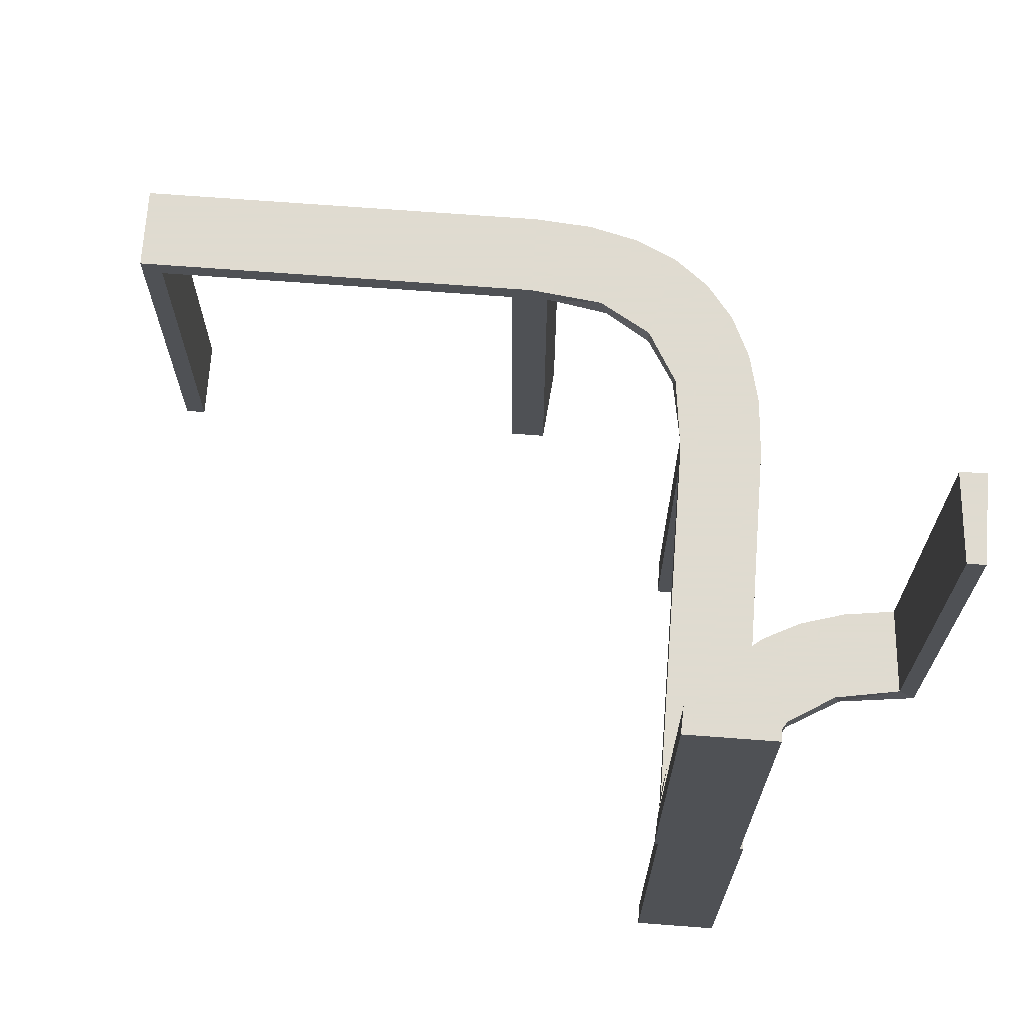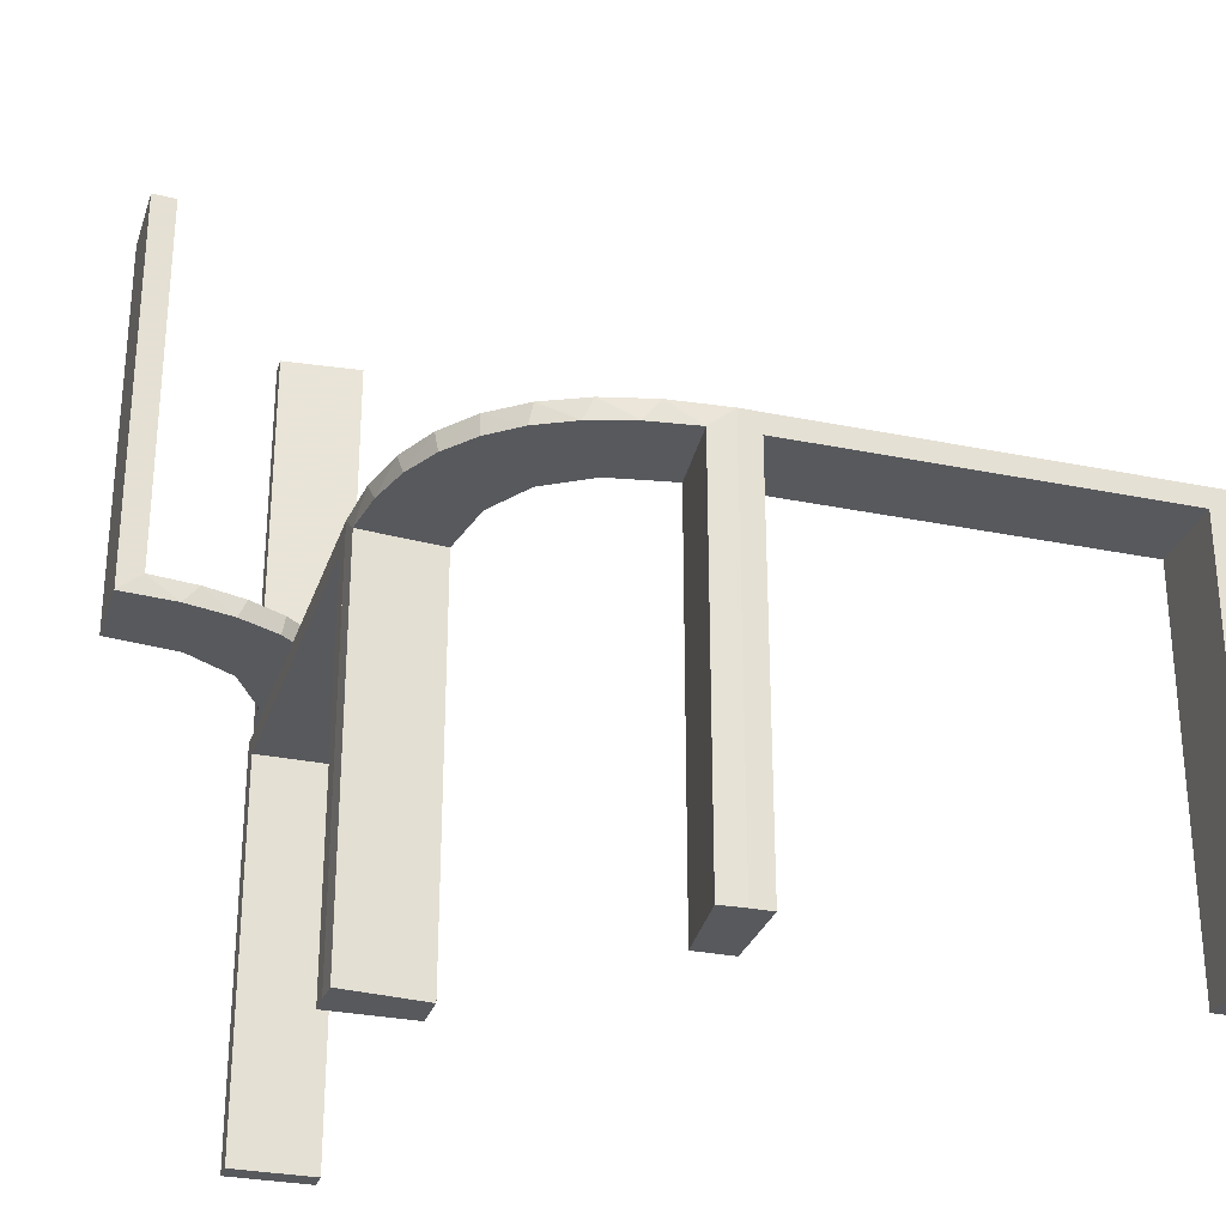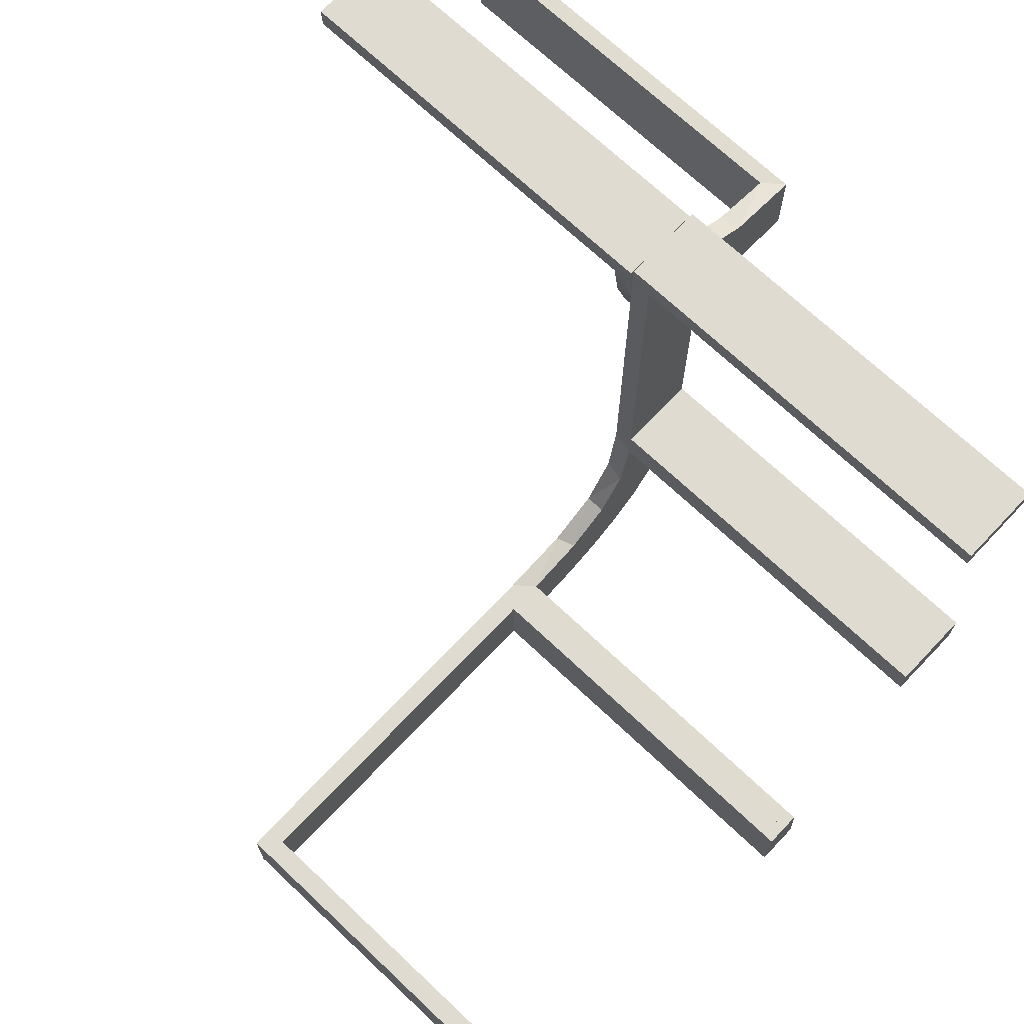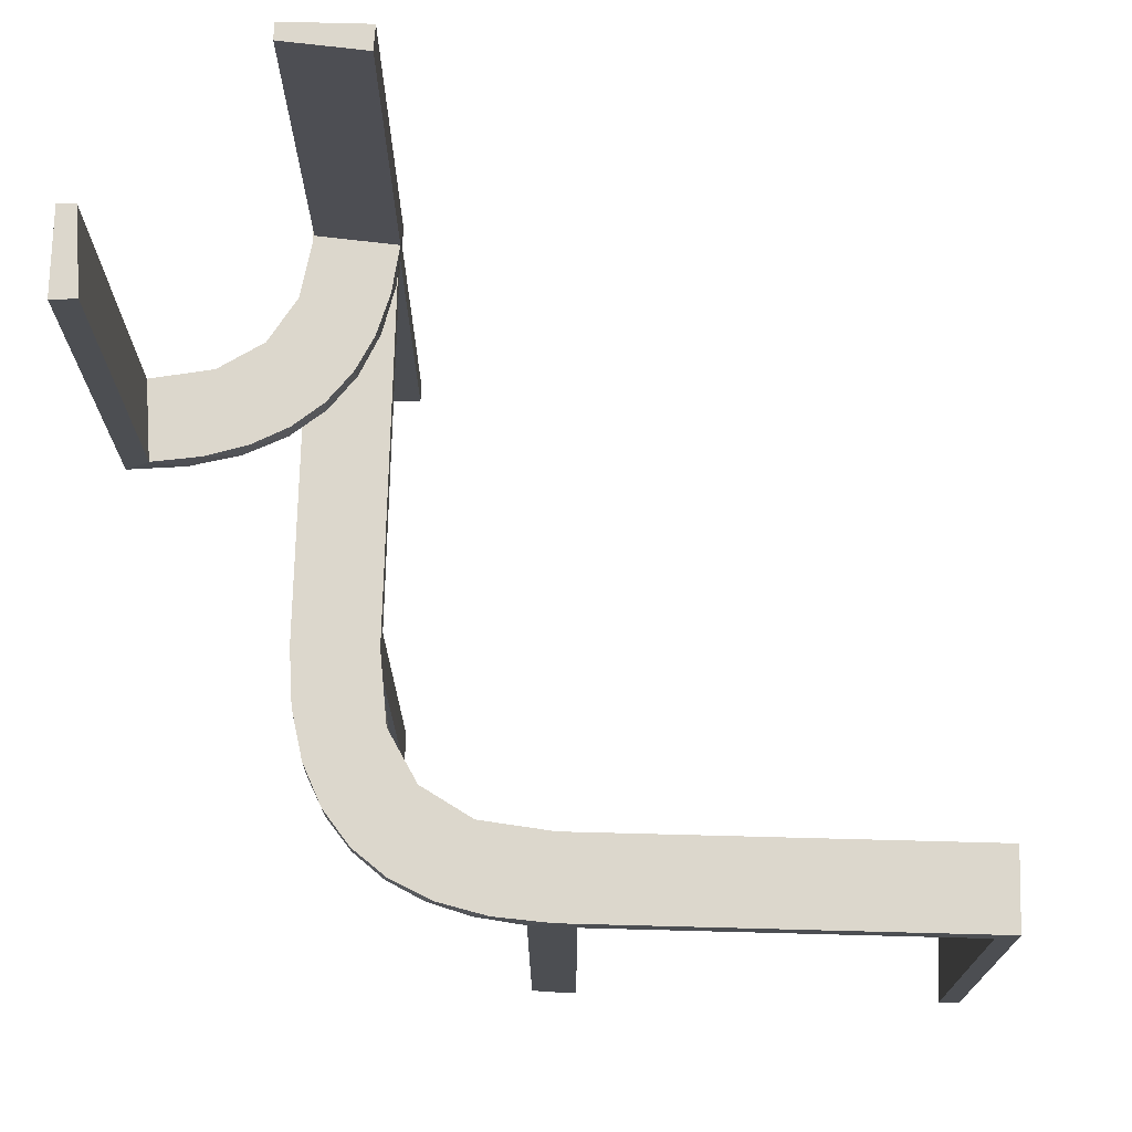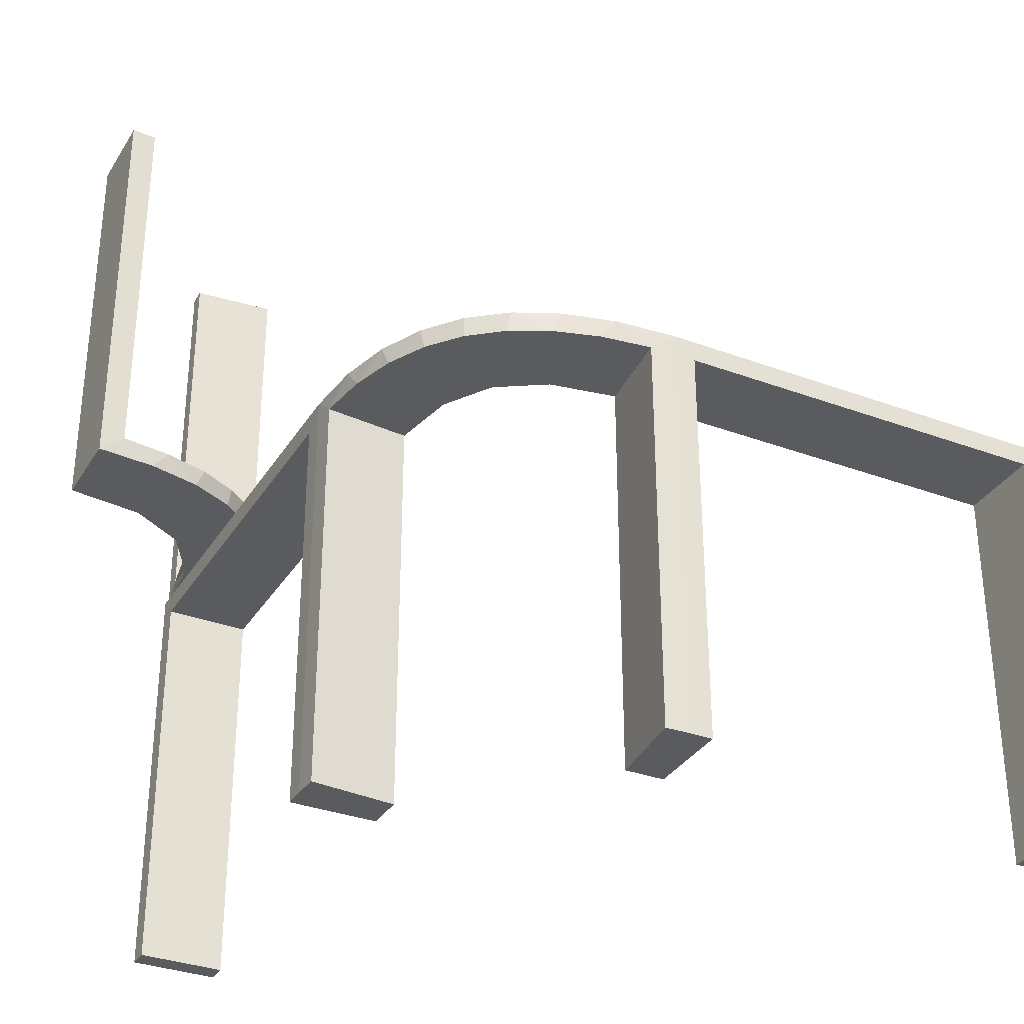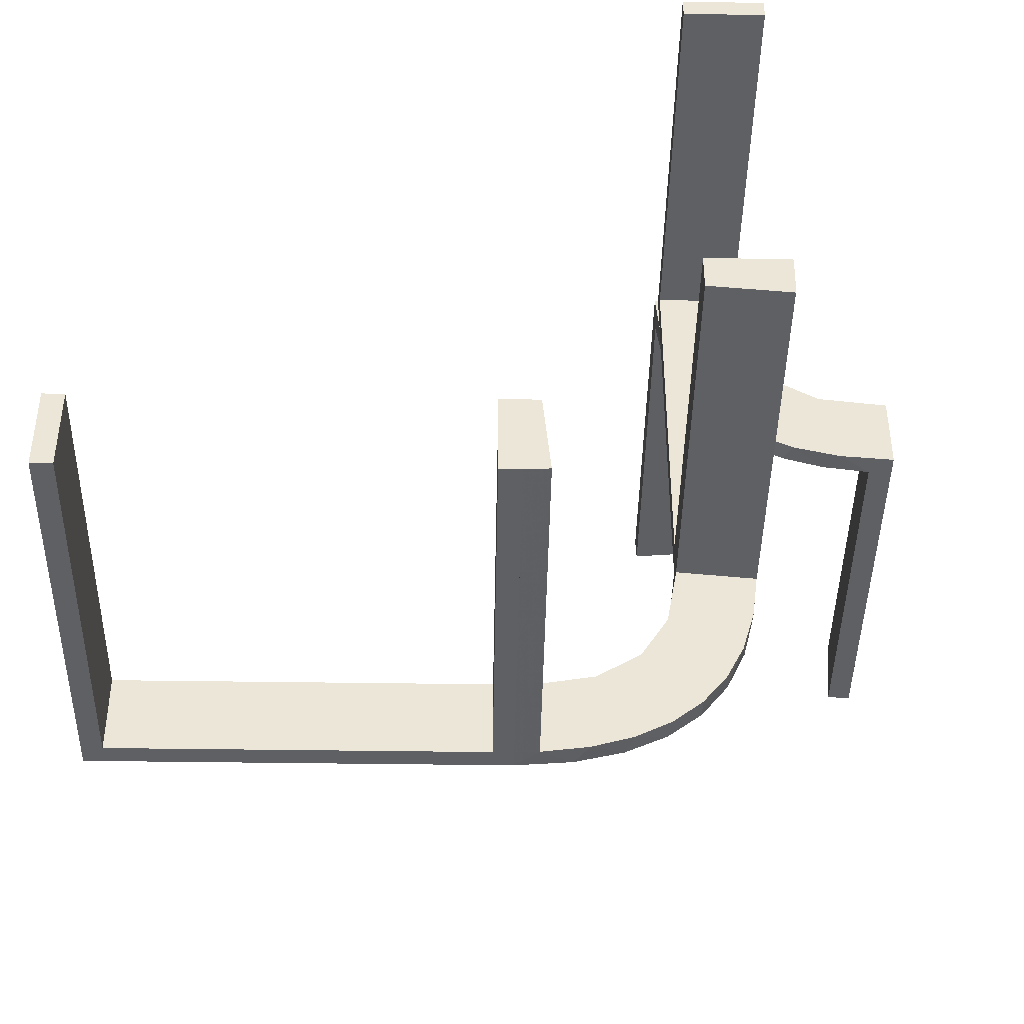
<metadata>
{"format":"obj","ext":"obj","renderer":"f3d","projection":"perspective","resolution":1024,"background":"white","views":[{"elev":70.2,"azim":-175.7,"up":"+Z"},{"elev":-29.4,"azim":-16.8,"up":"+Z"},{"elev":70.0,"azim":133.4,"up":"+Y"},{"elev":73.0,"azim":1.5,"up":"+Z"},{"elev":-33.2,"azim":-27.1,"up":"+Z"},{"elev":-42.6,"azim":179.0,"up":"+Y"}]}
</metadata>
<code>
v 0 -0.2 0
v 0 -0.2 -0.5
v 0 -0.3 0
v 0 -0.3 -0.5
v 0 -0.3 -0.25
v 0 -0.2 0
v 0 -0.2 -0.5
v 0.475 -0.2 -0.025
v 0.475 -0.2 -0.5
v 0.475 -0.3 -0.025
v 0.475 -0.3 -0.5
v -0.2398 0.32 0
v -0.2 0 0
v -0.2 0 -0.5
v -0.2 0.025 -0.025
v -0.2 0.025 -0.5
v -0.2 0.5 0
v -0.2 0.5 -0.5
v -0.2 0.475 -0.025
v -0.2 0.475 -0.5
v -0.4752 0.3009 0.5
v -0.4752 0.3009 0.3417
v -0.4752 0.3009 0.1833
v -0.4752 0.3009 0.025
v -0.3989 0.3143 0.025
v -0.02957 -0.2988 -0.025
v -0.02957 -0.2988 -0.5
v -0.02957 -0.2988 -0.2625
v -0.3101 0.2479 0.025
v -0.1296 -0.2796 0
v -0.1999 -0.02041 -0.025
v -0.1999 -0.02041 -0.1833
v -0.1999 -0.02041 -0.3417
v -0.1999 -0.02041 -0.5
v -0.216 0.3711 0
v -0.1521 -0.1521 0
v -0.1521 -0.1521 -0.025
v -0.1855 -0.2528 -0.025
v -0.2048 0.4119 0.025
v -0.09678 -0.1865 -0.025
v -0.1865 -0.09678 -0.025
v -0.2956 0.5008 0
v -0.2956 0.5008 0.25
v -0.2956 0.5008 0.5
v -0.2558 -0.1808 0
v -0.1969 0.4712 0.2625
v -0.1969 0.4712 0.5
v -0.1969 0.4712 0.025
v -0.2755 -0.1409 -0.025
v -0.2728 0.2779 0
v -0.2728 0.2779 0.025
v -0.4065 0.3117 0
v -0.4956 0.2008 0
v -0.4956 0.2008 0.25
v -0.4956 0.2008 0.5
v -0.4956 0.3008 0
v -0.4956 0.3008 0.5
v -0.2428 0.3153 0.025
v -0.2013 0.4314 0
v -0.08911 -0.1891 0
v -0.2229 -0.2229 0
v -0.2229 -0.2229 -0.025
v -0.3 0 0
v -0.3 0 -0.5
v -0.3 0.025 -0.025
v -0.3 0.025 -0.5
v -0.3 0.5 0
v -0.3 0.5 -0.5
v -0.3 0.475 -0.025
v -0.3 0.475 -0.5
v -0.1808 -0.2558 0
v -0.3091 0.404 0.025
v 0.025 -0.2 -0.025
v 0.025 -0.2 -0.5
v 0.025 -0.3 -0.025
v 0.025 -0.3 -0.5
v -0.2908 -0.08889 -0.025
v 0.5 -0.2 0
v 0.5 -0.2 -0.5
v 0.5 -0.3 0
v 0.5 -0.3 -0.5
v -0.1409 -0.2755 -0.025
v -0.08889 -0.2908 -0.025
v -0.366 0.2211 0
v -0.4263 0.2064 0
v -0.2528 -0.1855 -0.025
v -0.4661 0.202 0.2625
v -0.4661 0.202 0.5
v -0.4661 0.202 0.025
v -0.2202 0.3599 0.025
v -0.2988 -0.02957 -0.025
v -0.2988 -0.02957 -0.5
v -0.2988 -0.02957 -0.2625
v -0.2 0 0
v -0.2 0 -0.5
v -0.2 0 -0.25
v -0.1891 -0.08911 0
v -0.06937 -0.2944 0
v -0.3435 0.3486 0
v -0.3435 0.3486 0.025
v -0.4068 0.21 0.025
v -0.3 0 0
v -0.3 0 -0.5
v -0.2796 -0.1296 0
v -0.2958 0.4804 0.5
v -0.2958 0.4804 0.3417
v -0.2958 0.4804 0.1833
v -0.2958 0.4804 0.025
v -0.3548 0.2253 0.025
v -0.02041 -0.1999 -0.025
v -0.02041 -0.1999 -0.1833
v -0.02041 -0.1999 -0.3417
v -0.02041 -0.1999 -0.5
v -0.3148 0.245 0
v -0.1956 0.5008 0
v -0.1956 0.5008 0.5
v -0.2944 -0.06937 0
v -0.3065 0.4117 0
f 68 67 69
f 65 69 67
f 63 64 65
f 67 63 65
f 18 20 19
f 15 17 19
f 13 15 14
f 17 15 13
f 17 13 63
f 13 14 64
f 18 17 67
f 19 20 70
f 16 15 65
f 15 19 69
f 18 68 70
f 16 66 64
f 68 69 70
f 64 66 65
f 18 19 17
f 15 16 14
f 17 63 67
f 13 64 63
f 18 67 68
f 19 70 69
f 16 65 66
f 15 69 65
f 18 70 20
f 16 64 14
f 23 24 56
f 56 24 52
f 100 99 25
f 22 23 57
f 56 57 23
f 57 21 22
f 99 100 72
f 118 72 108
f 107 43 42
f 44 106 105
f 106 44 43
f 107 106 43
f 53 85 89
f 54 53 89
f 109 101 84
f 84 114 109
f 55 54 87
f 114 50 29
f 58 51 50
f 12 35 90
f 35 59 39
f 59 115 48
f 46 48 115
f 46 116 47
f 46 115 116
f 56 52 85
f 52 99 114
f 56 85 53
f 114 99 50
f 12 50 99
f 99 118 12
f 42 59 118
f 42 115 59
f 59 35 118
f 43 115 42
f 116 43 44
f 115 43 116
f 54 55 57
f 53 54 56
f 57 56 54
f 47 105 106
f 46 47 106
f 107 108 48
f 106 107 46
f 39 48 108
f 108 72 39
f 58 100 51
f 58 90 72
f 100 58 72
f 100 25 29
f 25 24 101
f 101 109 25
f 51 100 29
f 24 23 89
f 88 22 21
f 22 88 87
f 23 22 87
f 21 57 55
f 55 88 21
f 116 44 105
f 105 47 116
f 24 25 52
f 99 52 25
f 99 72 118
f 118 108 42
f 107 42 108
f 85 101 89
f 54 89 87
f 101 85 84
f 114 29 109
f 55 87 88
f 50 51 29
f 58 50 12
f 12 90 58
f 35 39 90
f 59 48 39
f 52 84 85
f 52 114 84
f 118 35 12
f 107 48 46
f 72 90 39
f 25 109 29
f 24 89 101
f 23 87 89
f 79 78 8
f 73 8 78
f 1 2 73
f 78 1 73
f 81 11 10
f 75 80 10
f 3 75 4
f 80 75 3
f 80 3 1
f 3 4 2
f 81 80 78
f 10 11 9
f 76 75 73
f 75 10 8
f 81 79 9
f 76 74 2
f 79 8 9
f 2 74 73
f 81 10 80
f 75 76 4
f 80 1 78
f 3 2 1
f 81 78 79
f 10 9 8
f 76 73 74
f 75 8 73
f 81 9 11
f 76 2 4
f 6 60 98
f 60 36 71
f 30 98 60
f 71 36 61
f 45 61 36
f 36 97 45
f 97 94 117
f 117 104 97
f 77 91 31
f 31 41 77
f 86 37 62
f 86 49 41
f 37 86 41
f 37 40 38
f 83 40 110
f 110 26 83
f 83 82 40
f 62 37 38
f 96 33 95
f 32 33 96
f 32 96 94
f 31 94 97
f 36 37 41
f 7 113 112
f 111 7 112
f 6 7 111
f 60 40 36
f 6 110 60
f 111 110 6
f 93 103 92
f 102 103 93
f 91 77 117
f 77 49 104
f 61 45 86
f 45 104 49
f 62 38 61
f 38 82 71
f 4 5 28
f 5 26 28
f 83 26 98
f 3 26 5
f 98 30 83
f 5 4 7
f 3 5 6
f 7 6 5
f 96 102 94
f 103 96 95
f 102 96 103
f 110 111 26
f 112 113 27
f 111 112 28
f 34 33 92
f 91 32 31
f 32 91 93
f 33 32 93
f 4 113 7
f 113 4 27
f 34 103 95
f 103 34 92
f 6 98 3
f 60 71 30
f 97 104 45
f 94 102 117
f 41 49 77
f 40 82 38
f 33 34 95
f 32 94 31
f 31 97 41
f 36 41 97
f 40 37 36
f 110 40 60
f 102 93 91
f 91 117 102
f 77 104 117
f 61 86 62
f 45 49 86
f 38 71 61
f 82 30 71
f 4 28 27
f 26 3 98
f 30 82 83
f 111 28 26
f 112 27 28
f 33 93 92

</code>
